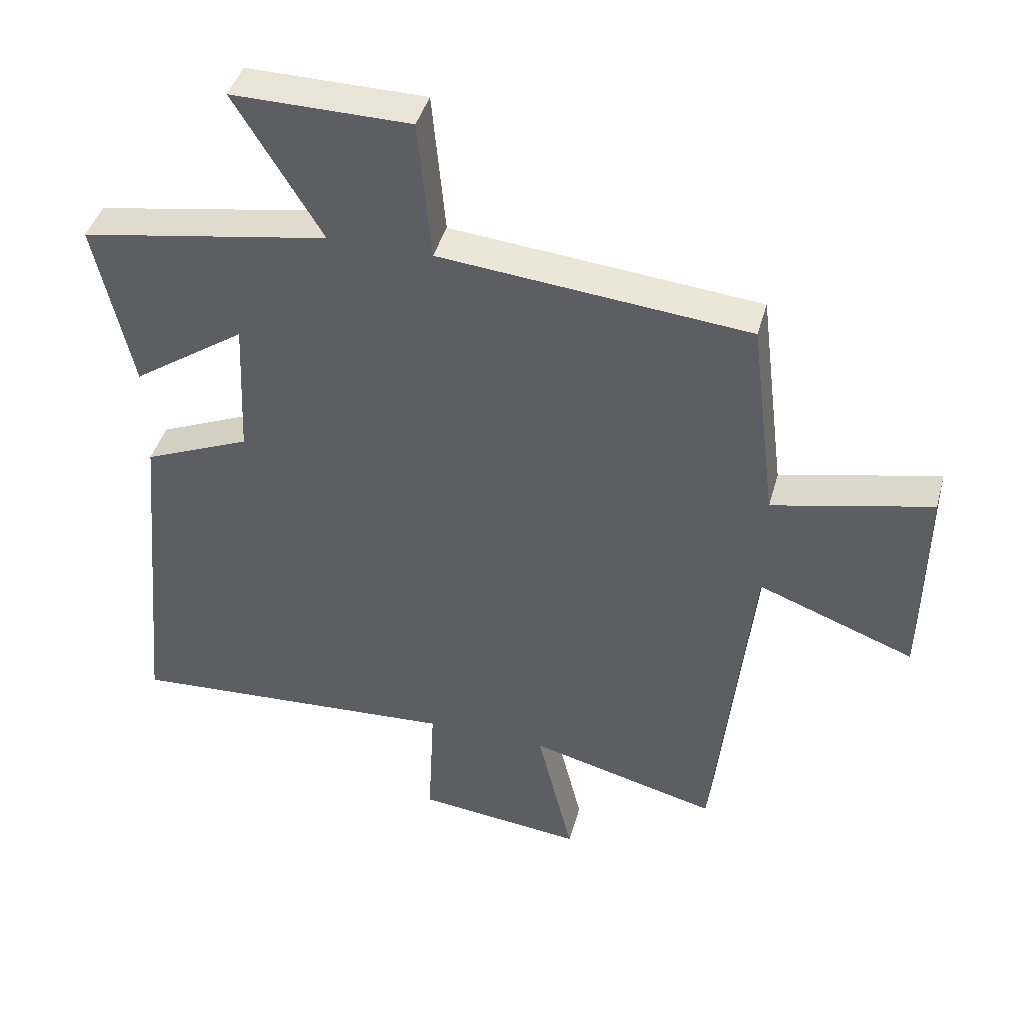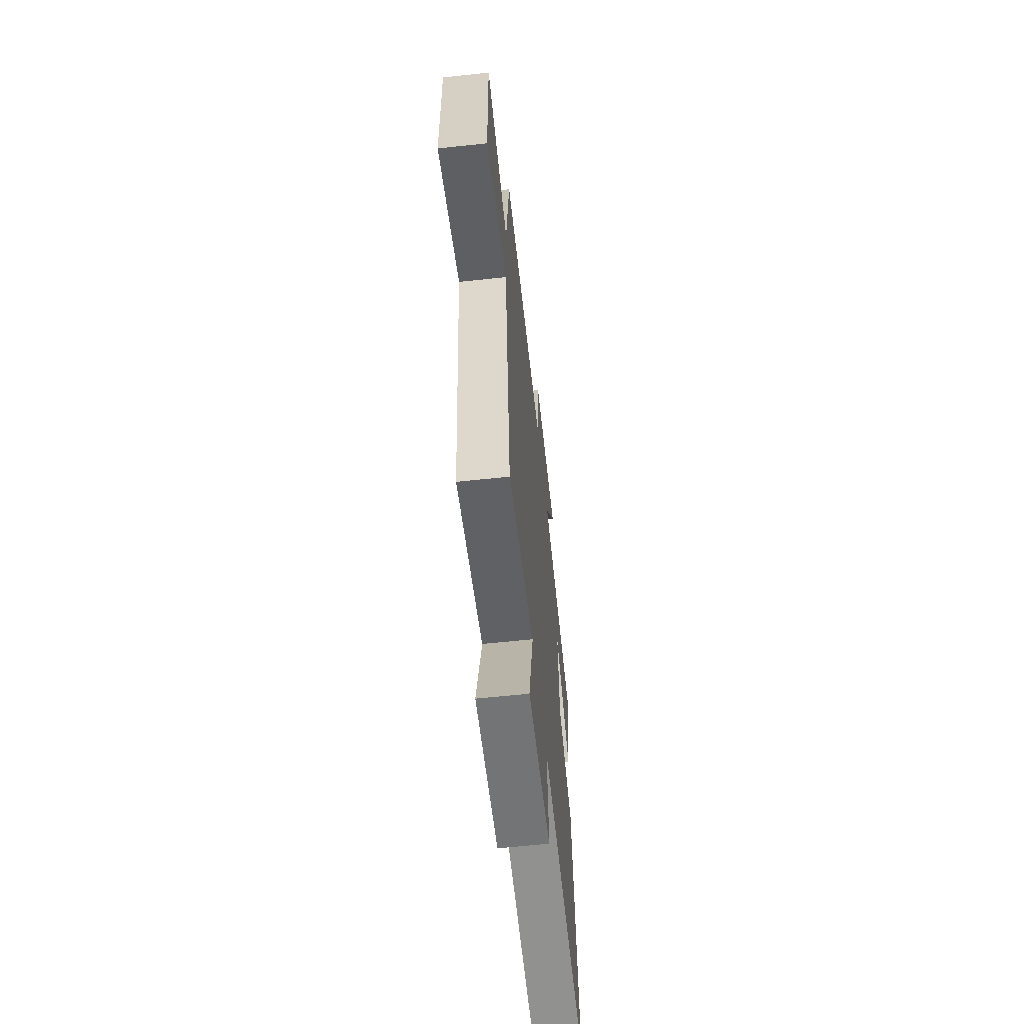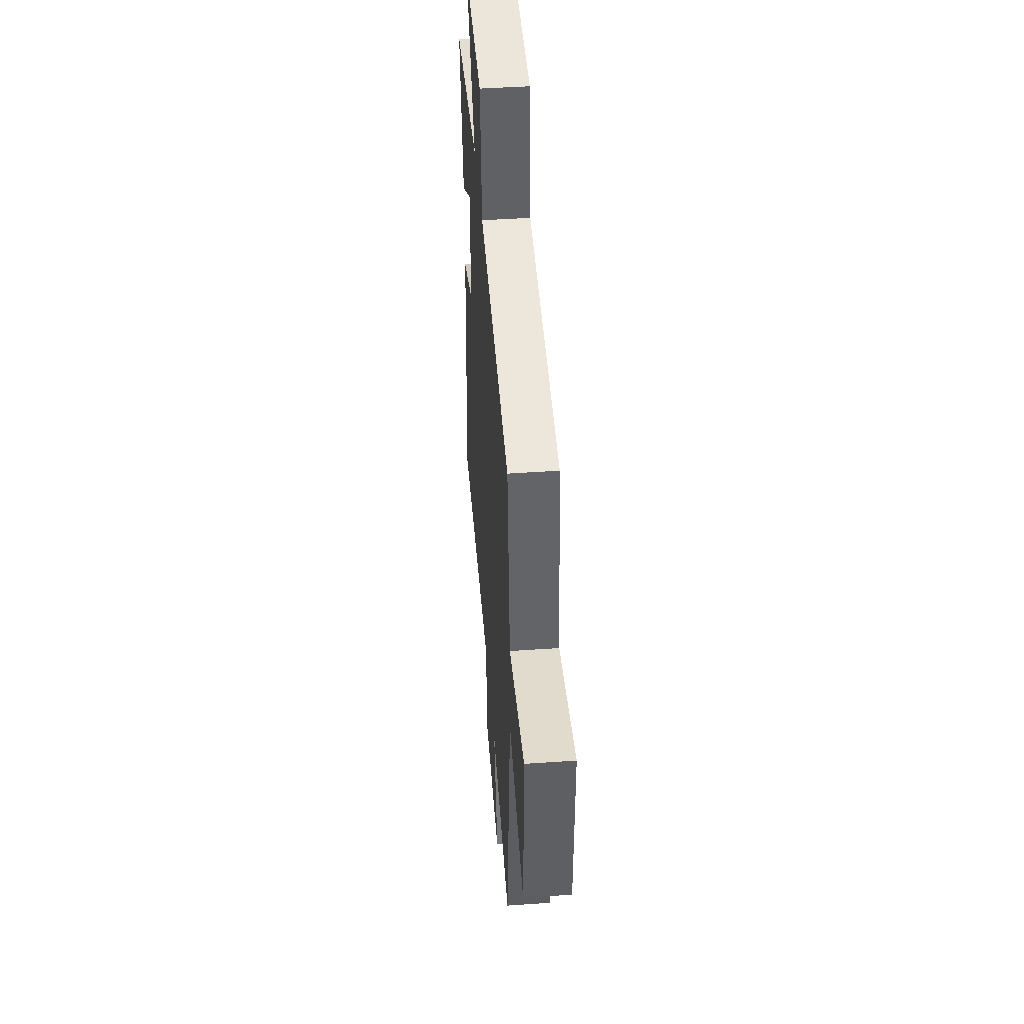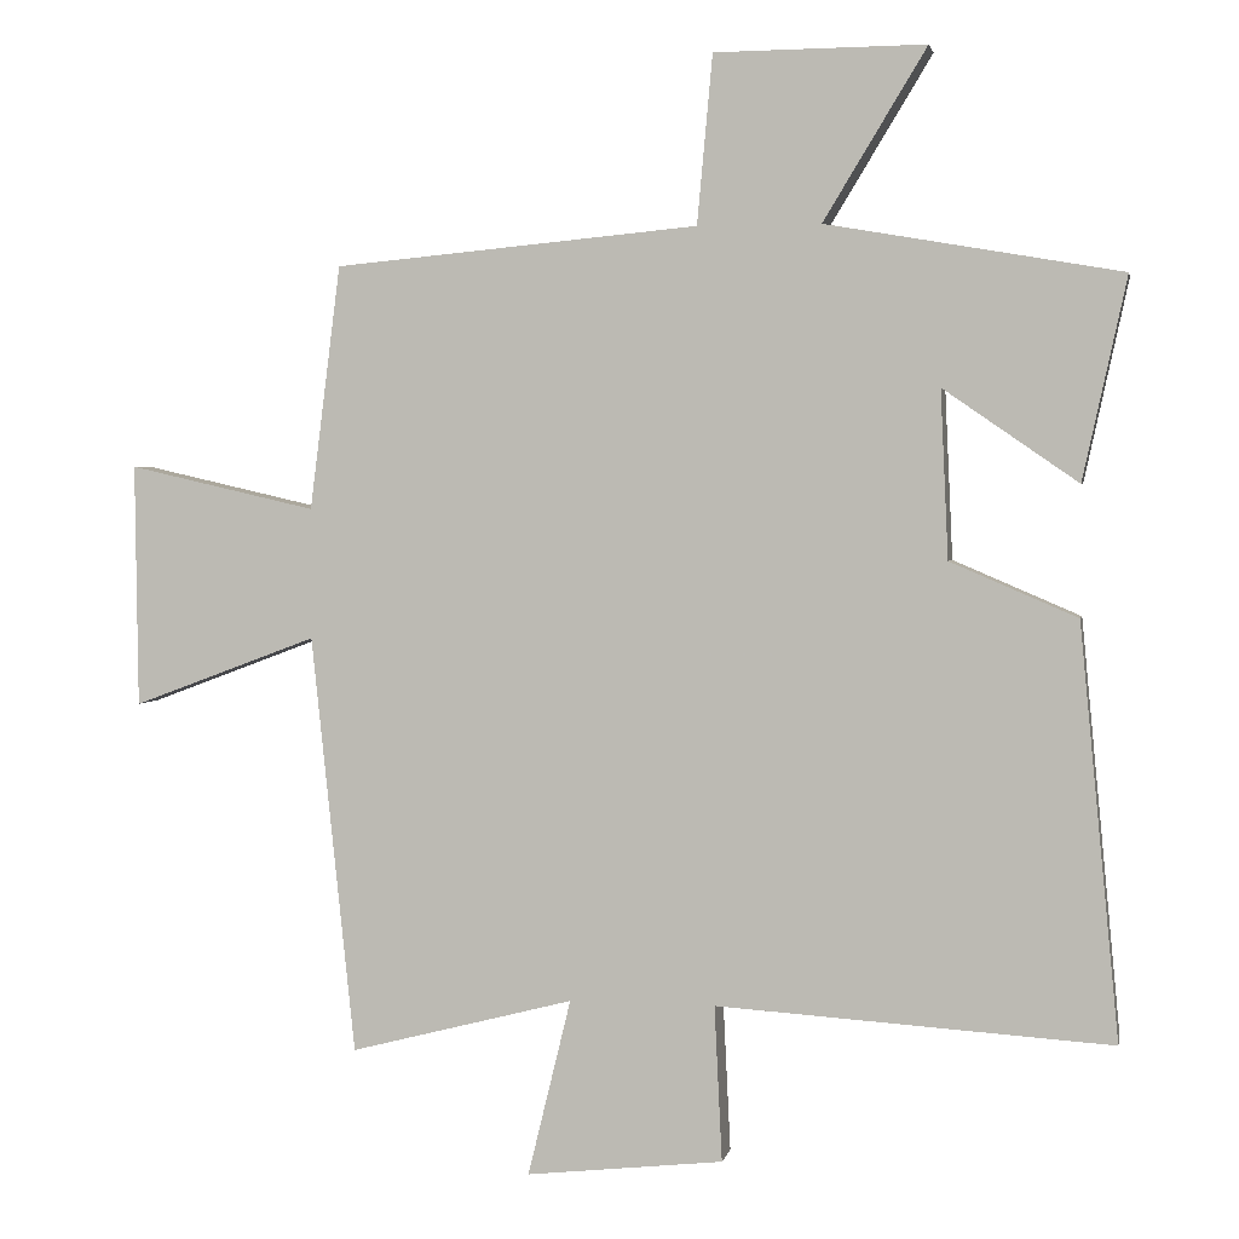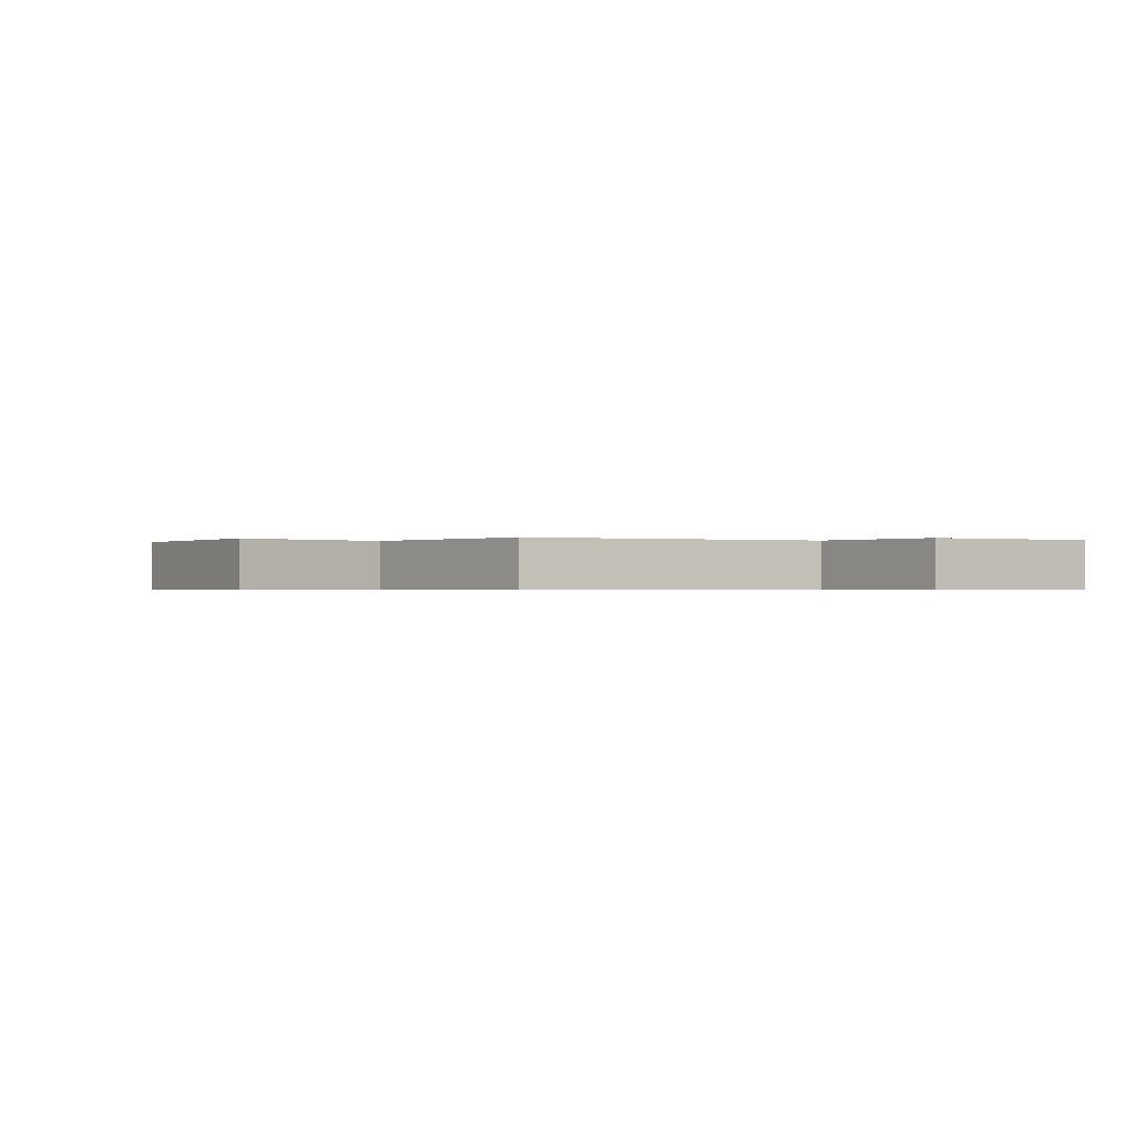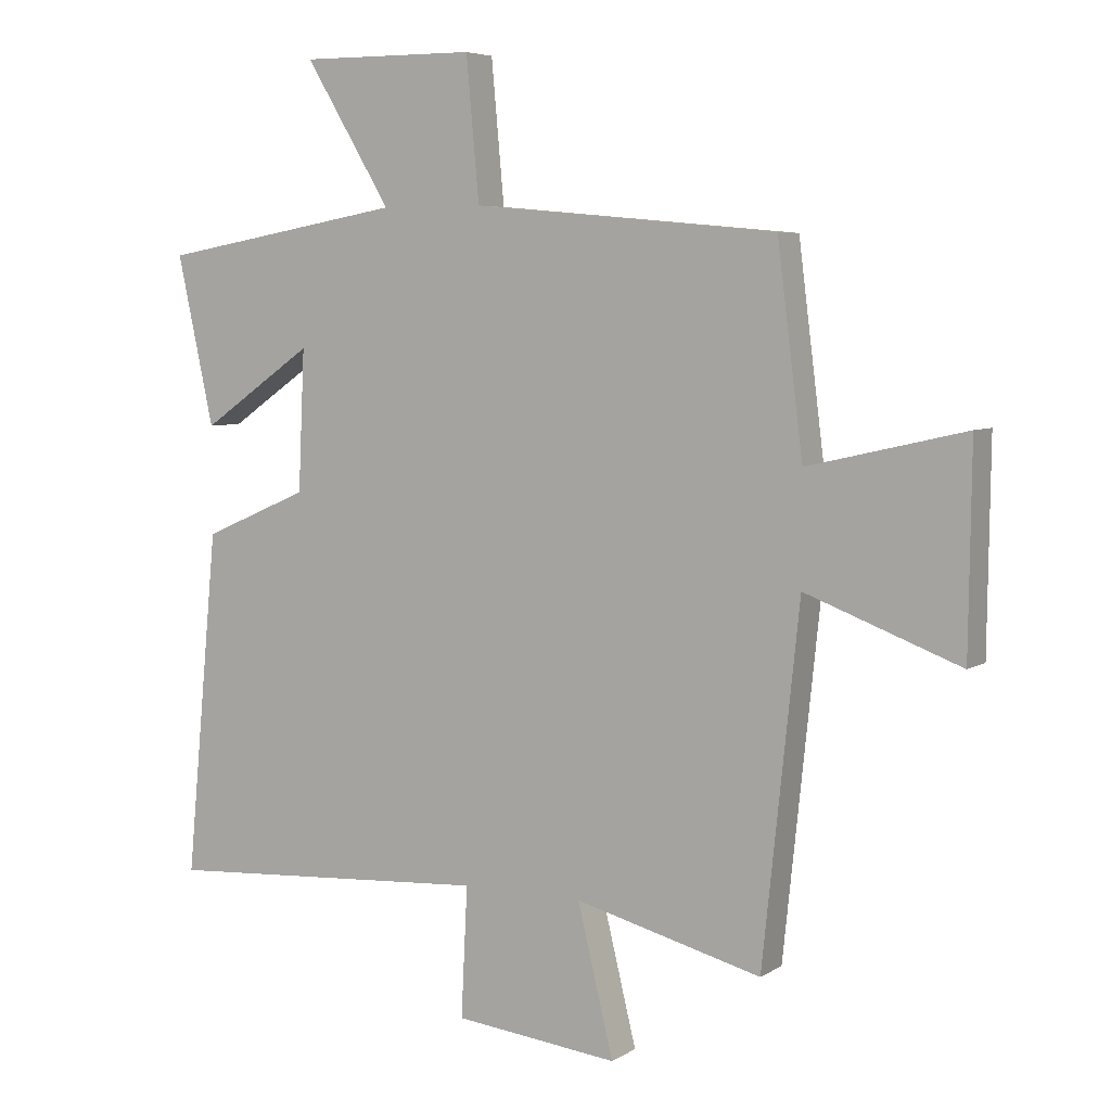
<metadata>
{"format":"obj","ext":"obj","renderer":"f3d","projection":"perspective","resolution":1024,"background":"white","views":[{"elev":42.8,"azim":-164.8,"up":"+Z"},{"elev":-62.3,"azim":-83.8,"up":"+Z"},{"elev":46.4,"azim":-94.5,"up":"+Z"},{"elev":2.4,"azim":11.1,"up":"+Z"},{"elev":-0.5,"azim":-32.2,"up":"+Y"},{"elev":5.6,"azim":-150.1,"up":"+Z"}]}
</metadata>
<code>
v -0.443 0.07 -0.575
v -0.5 0.07 -0.031
v -0.74 0.07 -0.121
v -0.744 0.07 0.195
v -0.5 0.07 0.139
v -0.46 0.07 0.456
v 0.014 0.07 0.5
v 0.034 0.07 0.719
v 0.308 0.07 0.721
v 0.174 0.07 0.5
v 0.557 0.07 0.433
v 0.5 0.07 0.171
v 0.325 0.07 0.292
v 0.335 0.07 0.074
v 0.5 0.07 0.003
v 0.551 0.07 -0.533
v 0.038 0.07 -0.5
v 0.048 0.07 -0.702
v -0.208 0.07 -0.73
v -0.152 0.07 -0.5
v -0.443 0 -0.575
v -0.5 0 -0.031
v -0.74 0 -0.121
v -0.744 0 0.195
v -0.5 0 0.139
v -0.46 0 0.456
v 0.014 0 0.5
v 0.034 0 0.719
v 0.308 0 0.721
v 0.174 0 0.5
v 0.557 0 0.433
v 0.5 0 0.171
v 0.325 0 0.292
v 0.335 0 0.074
v 0.5 0 0.003
v 0.551 0 -0.533
v 0.038 0 -0.5
v 0.048 0 -0.702
v -0.208 0 -0.73
v -0.152 0 -0.5
f 17 18 19 20
f 14 15 16 17
f 13 14 17 20
f 10 11 12 13
f 10 13 20 1
f 7 8 9 10
f 5 6 7 10
f 2 3 4 5
f 1 2 5 10
f 40 39 38 37
f 37 36 35 34
f 40 37 34 33
f 33 32 31 30
f 21 40 33 30
f 30 29 28 27
f 30 27 26 25
f 25 24 23 22
f 30 25 22 21
f 1 21 22 2
f 2 22 23 3
f 3 23 24 4
f 4 24 25 5
f 5 25 26 6
f 6 26 27 7
f 7 27 28 8
f 8 28 29 9
f 9 29 30 10
f 10 30 31 11
f 11 31 32 12
f 12 32 33 13
f 13 33 34 14
f 14 34 35 15
f 15 35 36 16
f 16 36 37 17
f 17 37 38 18
f 18 38 39 19
f 19 39 40 20
f 20 40 21 1

</code>
